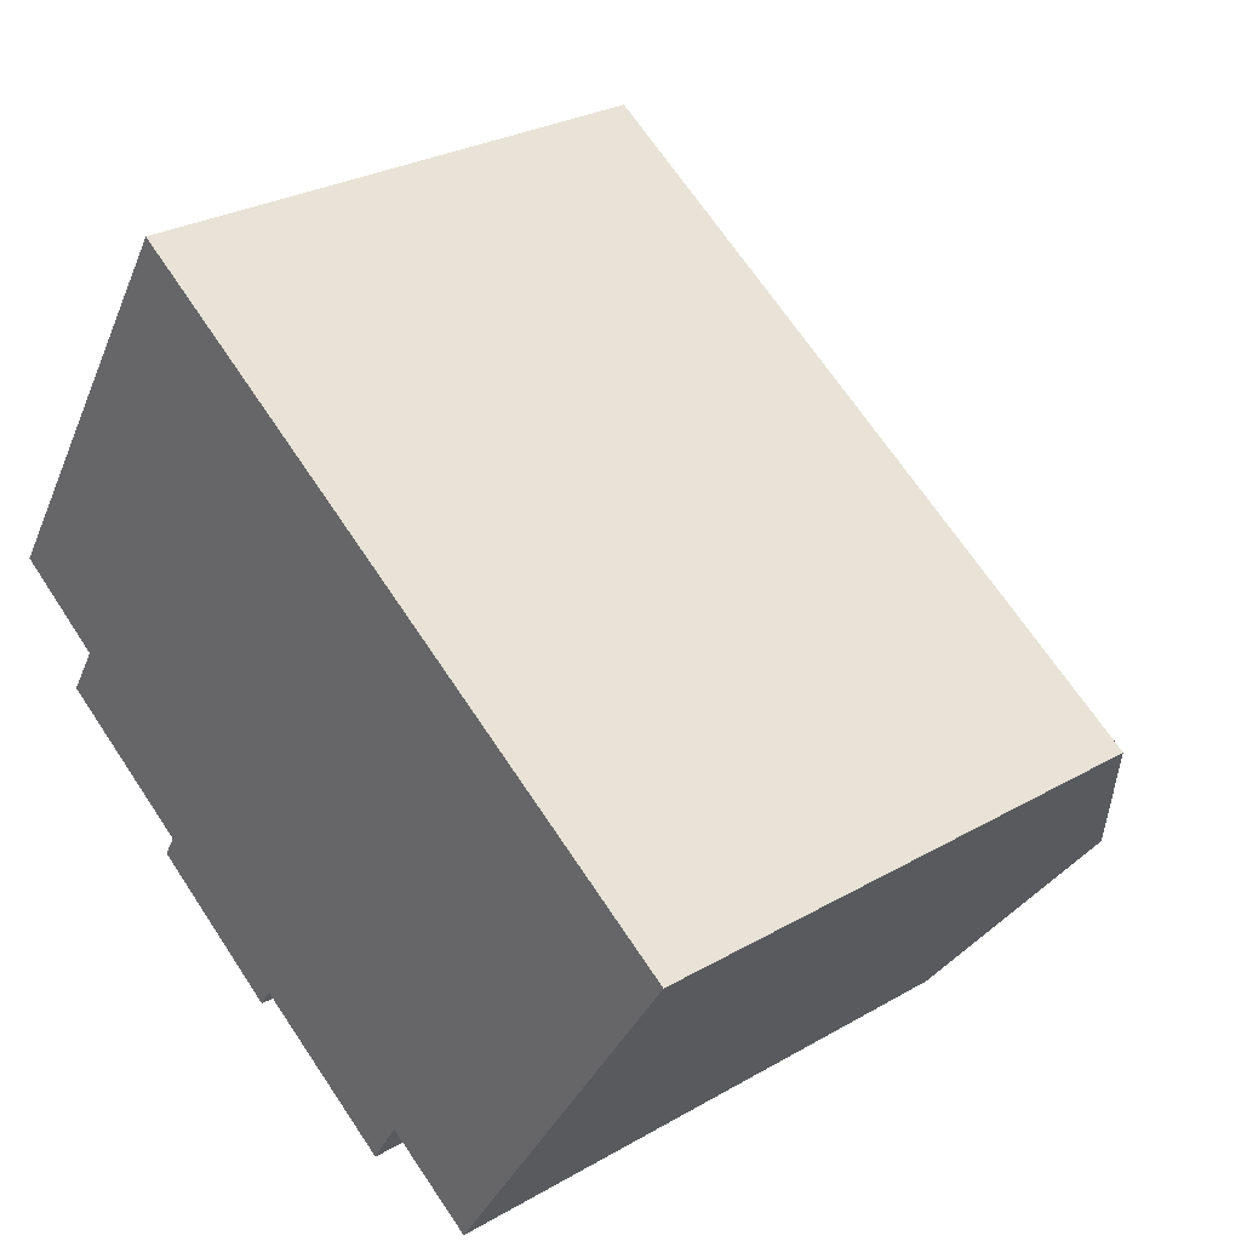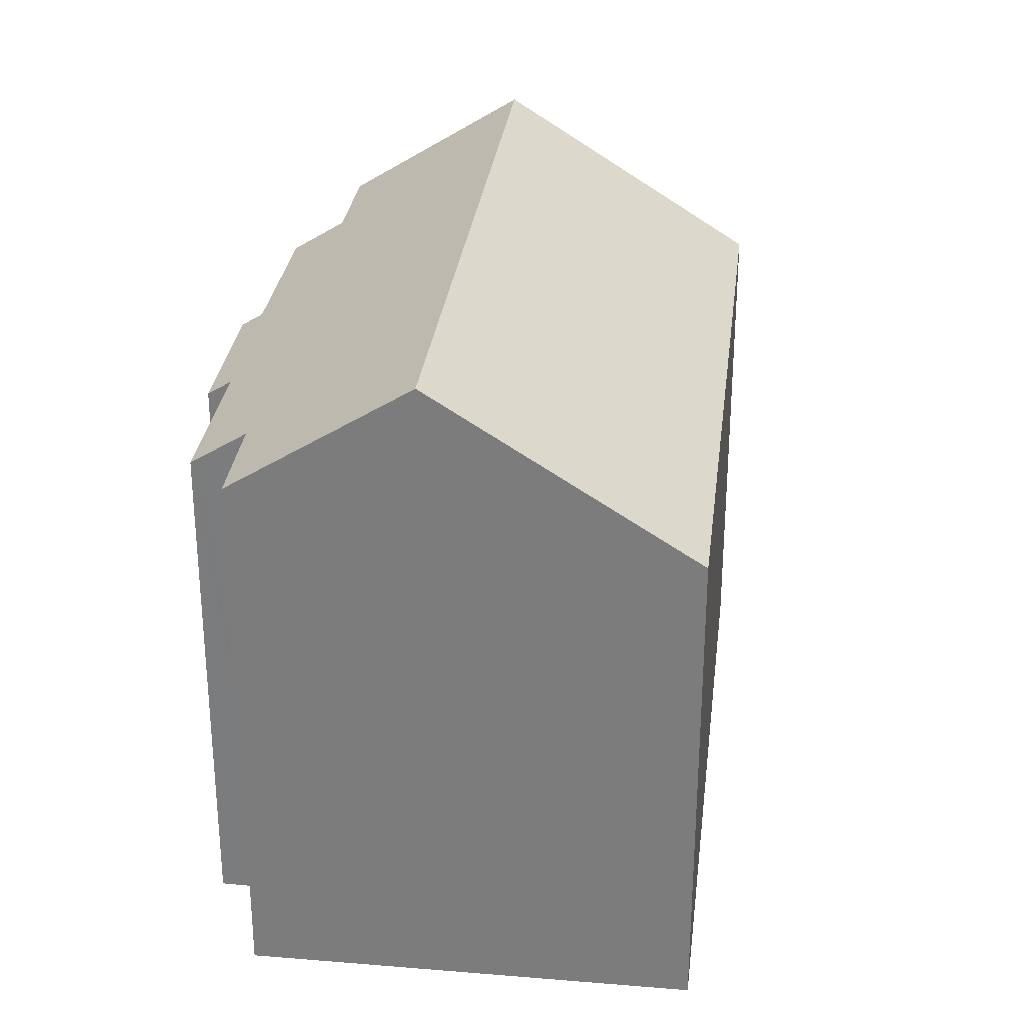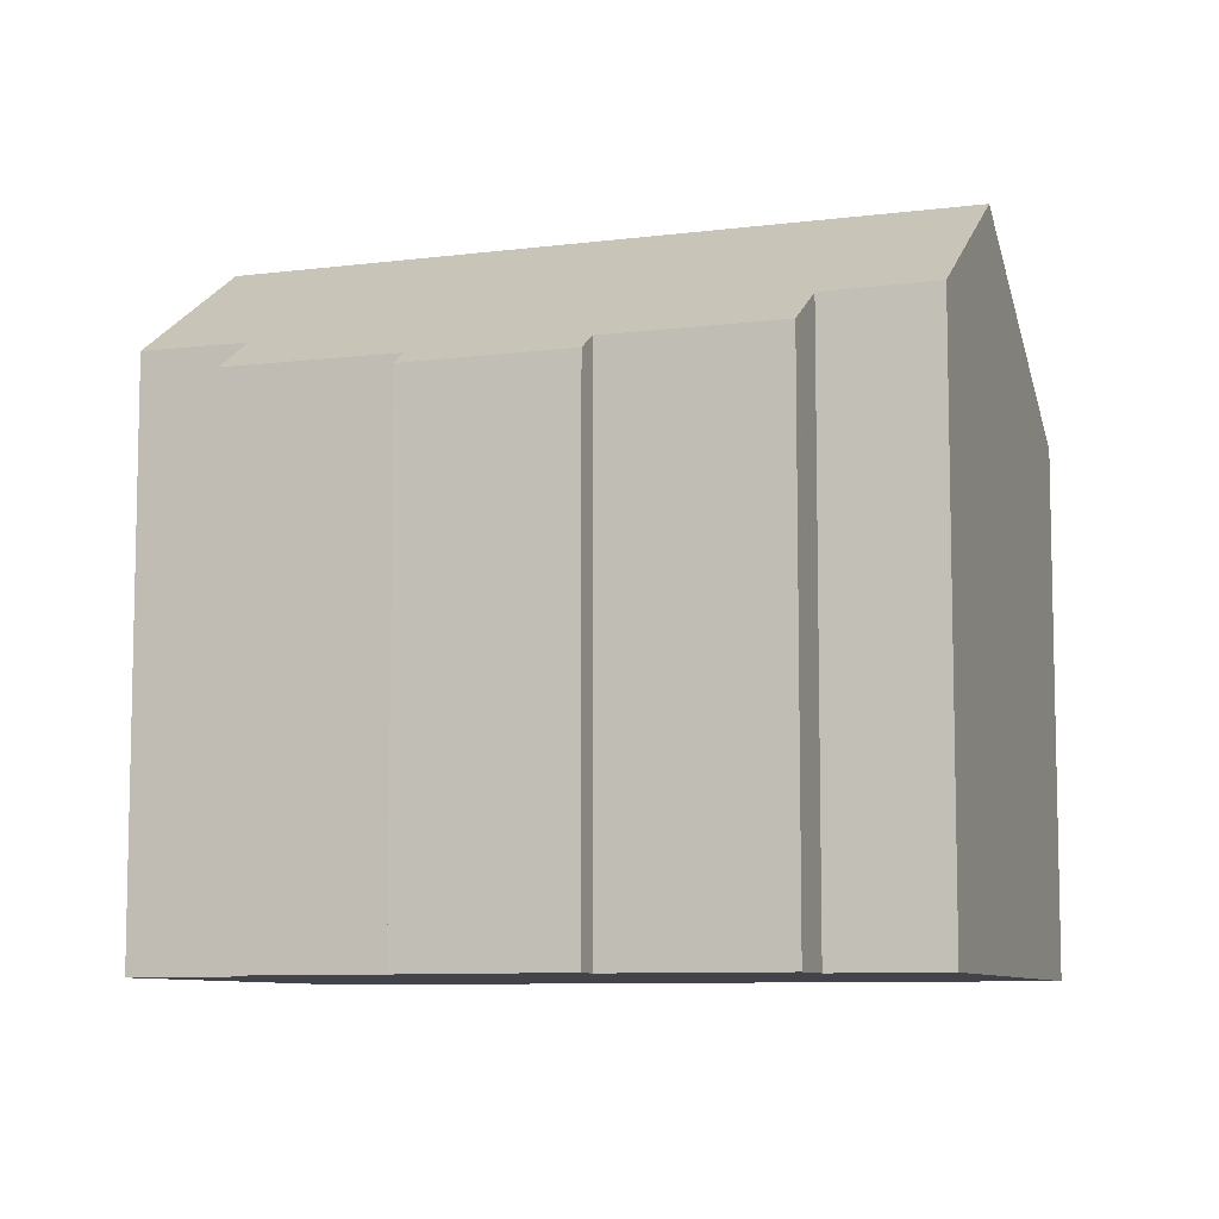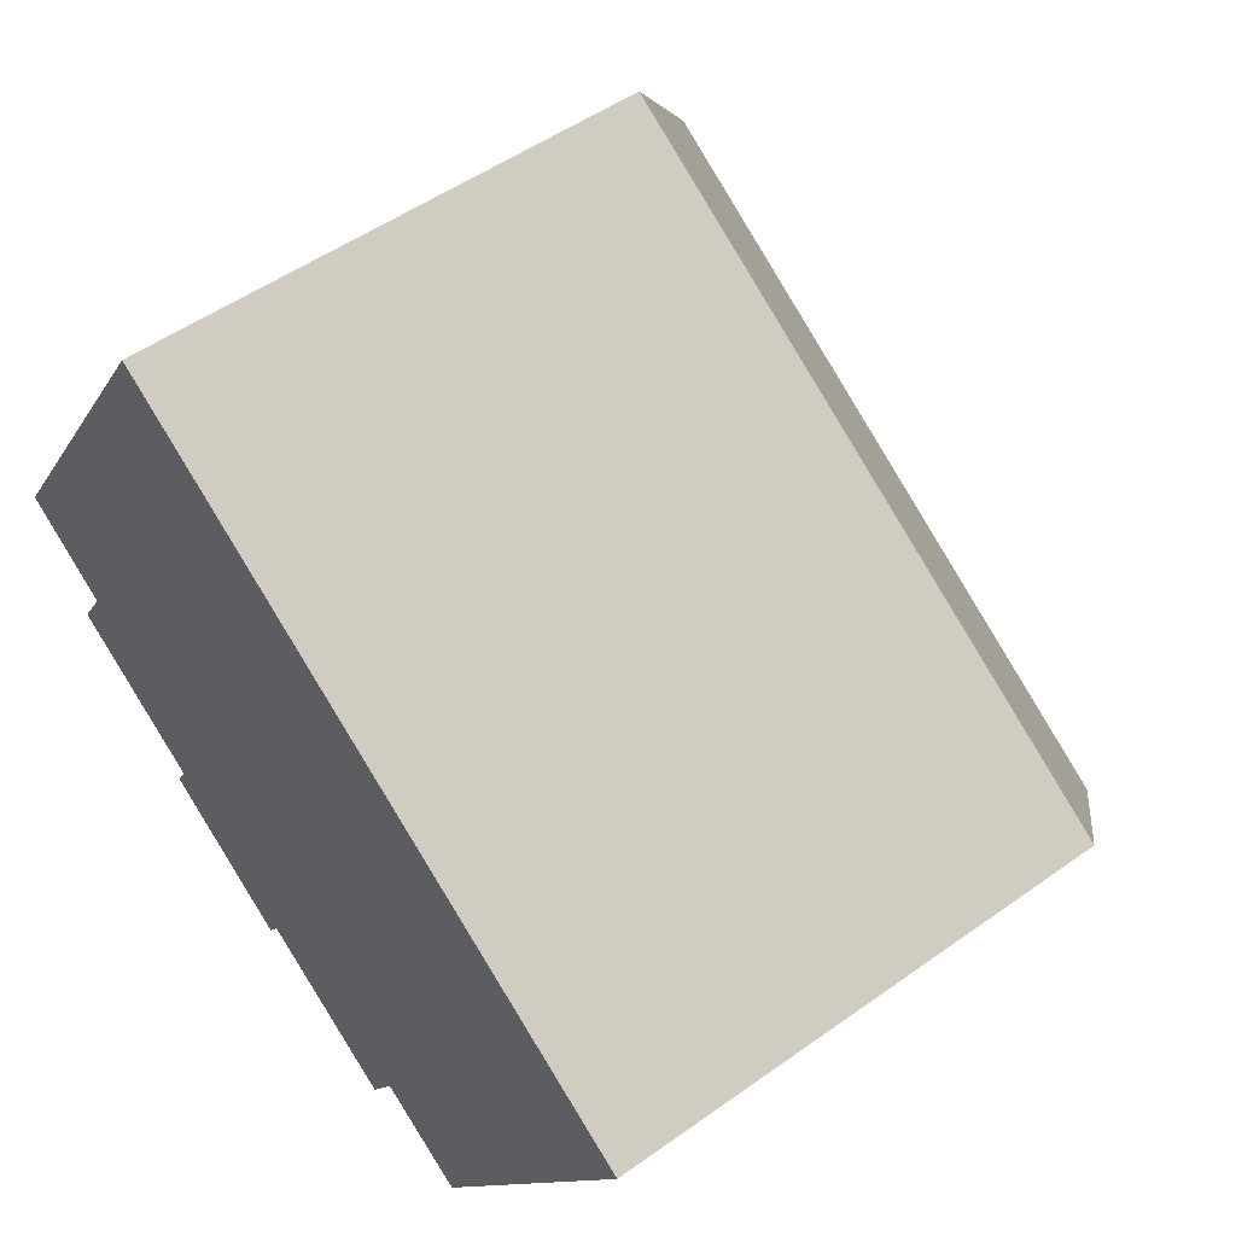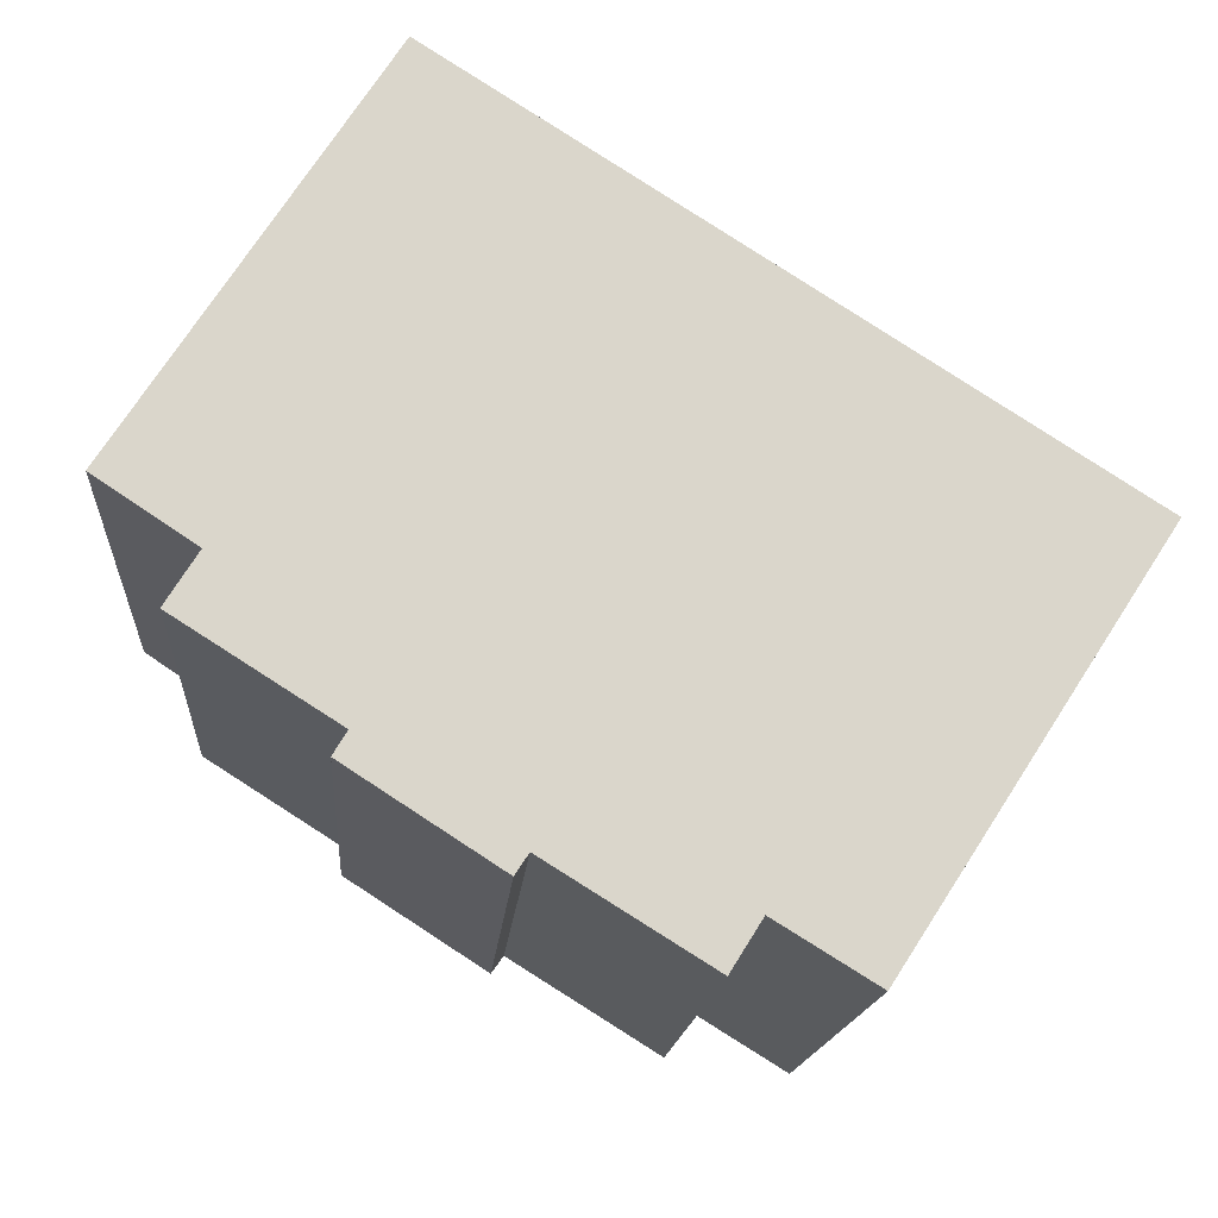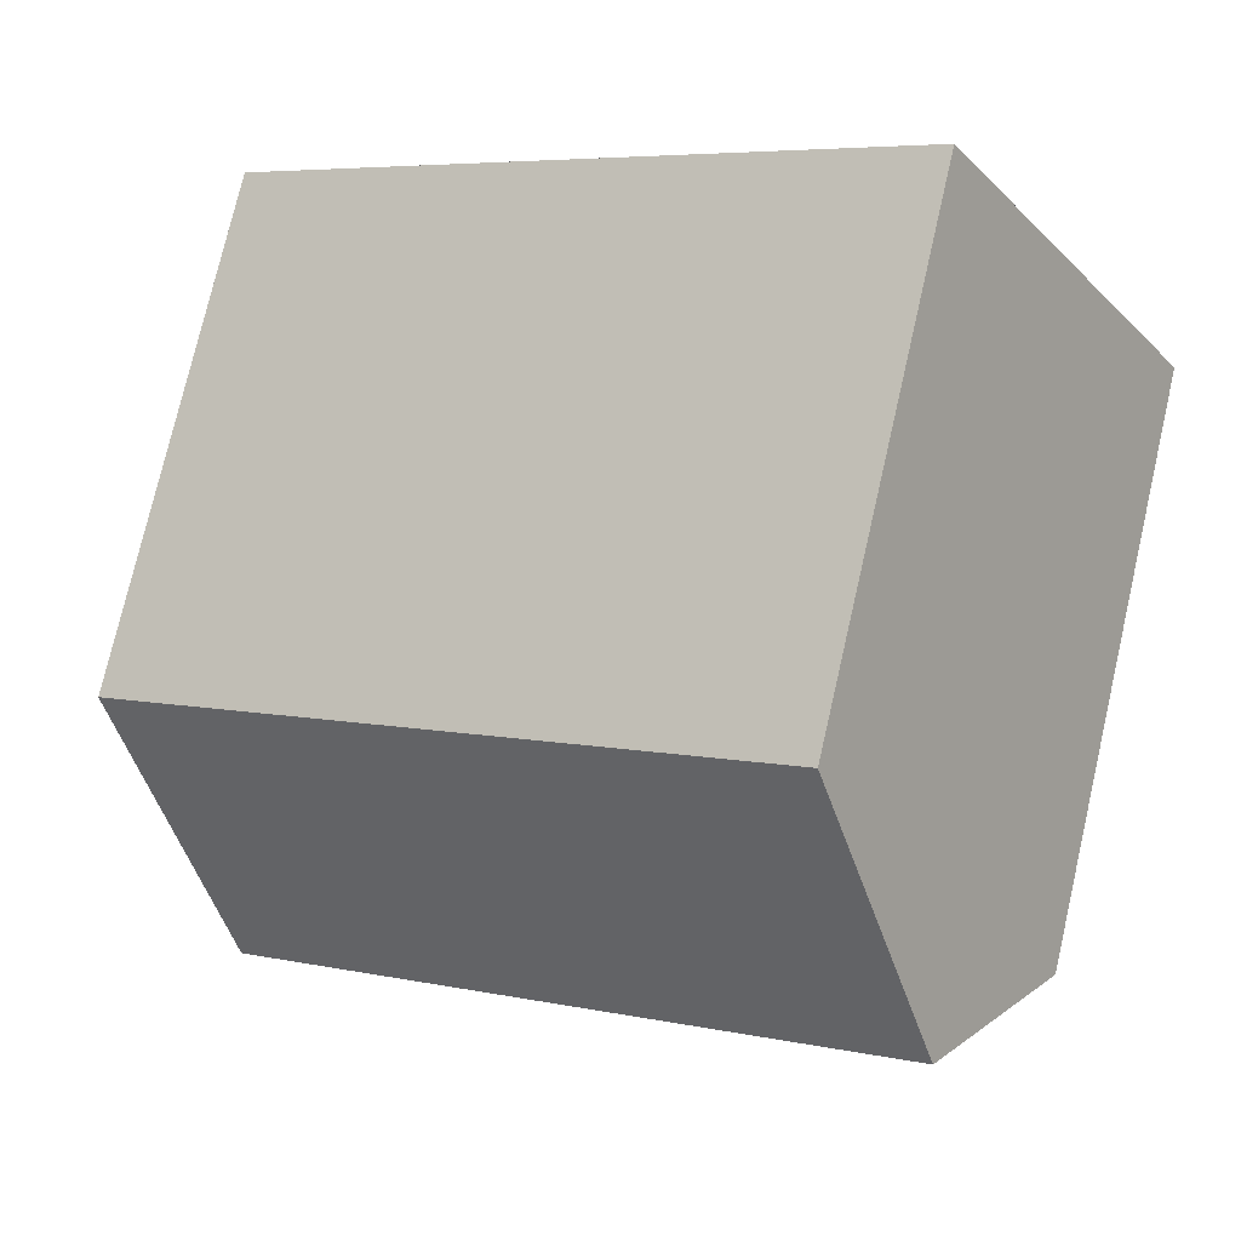
<metadata>
{"format":"obj","ext":"obj","renderer":"f3d","projection":"perspective","resolution":1024,"background":"white","views":[{"elev":28.0,"azim":48.8,"up":"+Z"},{"elev":30.2,"azim":-50.4,"up":"+Y"},{"elev":-8.4,"azim":-128.1,"up":"+Y"},{"elev":51.1,"azim":52.1,"up":"+Z"},{"elev":-15.5,"azim":-4.2,"up":"+Z"},{"elev":76.3,"azim":-167.0,"up":"+Z"}]}
</metadata>
<code>
v  23.51 14.1 -0.797
v  15.92 13.88 4.492
v  23.71 13.88 -0.497
v  19.72 18.5 -6.662
v  2.722 18.5 4.232
v  14.27 13.88 5.55
v  6.693 13.88 10.41
v  6.517 14.08 10.13
v  5.356 13.89 -6.148
v  9.531 14.27 -8.104
v  9.19 13.88 -8.623
v  14.44 15.27 -9.365
v  16.97 15.3 -10.92
v  5.71 14.33 -5.554
v  1.693 14.31 -3.007
v  1.781 14.42 -2.864
v  2.524 15.3 -1.667
v  0 15.33 9.388e-16
v  13.63 14.32 -10.65
v  6.693 -6.372e-16 10.41
v  14.27 -3.398e-16 5.55
v  23.71 3.043e-17 -0.497
v  15.92 -2.751e-16 4.492
v  23.51 4.88e-17 -0.797
v  16.97 6.688e-16 -10.92
v  19.72 4.079e-16 -6.662
v  14.44 5.734e-16 -9.365
v  13.63 6.521e-16 -10.65
v  9.531 4.962e-16 -8.104
v  9.19 5.28e-16 -8.623
v  5.356 3.765e-16 -6.148
v  5.71 3.401e-16 -5.554
v  1.693 1.841e-16 -3.007
v  0 0 0
v  2.524 1.021e-16 -1.667
v  1.781 1.754e-16 -2.864
v  2.722 -2.591e-16 4.232
v  6.517 -6.205e-16 10.13
g defaultobject
f 1 2 3
f 2 1 4
f 2 4 5
f 2 5 6
f 6 5 7
f 7 5 8
f 9 10 11
f 10 9 12
f 12 4 13
f 4 12 9
f 4 9 14
f 4 14 15
f 4 15 16
f 4 16 17
f 4 17 5
f 5 17 18
f 12 19 10
f 20 6 7
f 6 20 2
f 2 20 3
f 3 20 21
f 3 21 22
f 22 21 23
f 1 13 4
f 13 1 3
f 13 3 22
f 13 22 24
f 13 24 25
f 25 24 26
f 27 19 12
f 19 27 28
f 29 11 10
f 11 29 30
f 25 12 13
f 12 25 27
f 28 10 19
f 10 28 29
f 11 31 9
f 31 11 30
f 32 15 14
f 15 32 33
f 17 34 18
f 34 17 35
f 9 32 14
f 32 9 31
f 16 35 17
f 35 16 15
f 35 15 33
f 35 33 36
f 34 5 18
f 5 34 8
f 8 34 7
f 7 34 20
f 20 34 37
f 20 37 38
f 32 36 33
f 36 32 35
f 30 32 31
f 32 30 21
f 21 30 23
f 23 30 29
f 23 29 28
f 23 28 27
f 23 27 22
f 22 27 24
f 24 27 26
f 26 27 25
f 35 37 34
f 37 35 38
f 38 35 20
f 20 35 21
f 21 35 32

</code>
